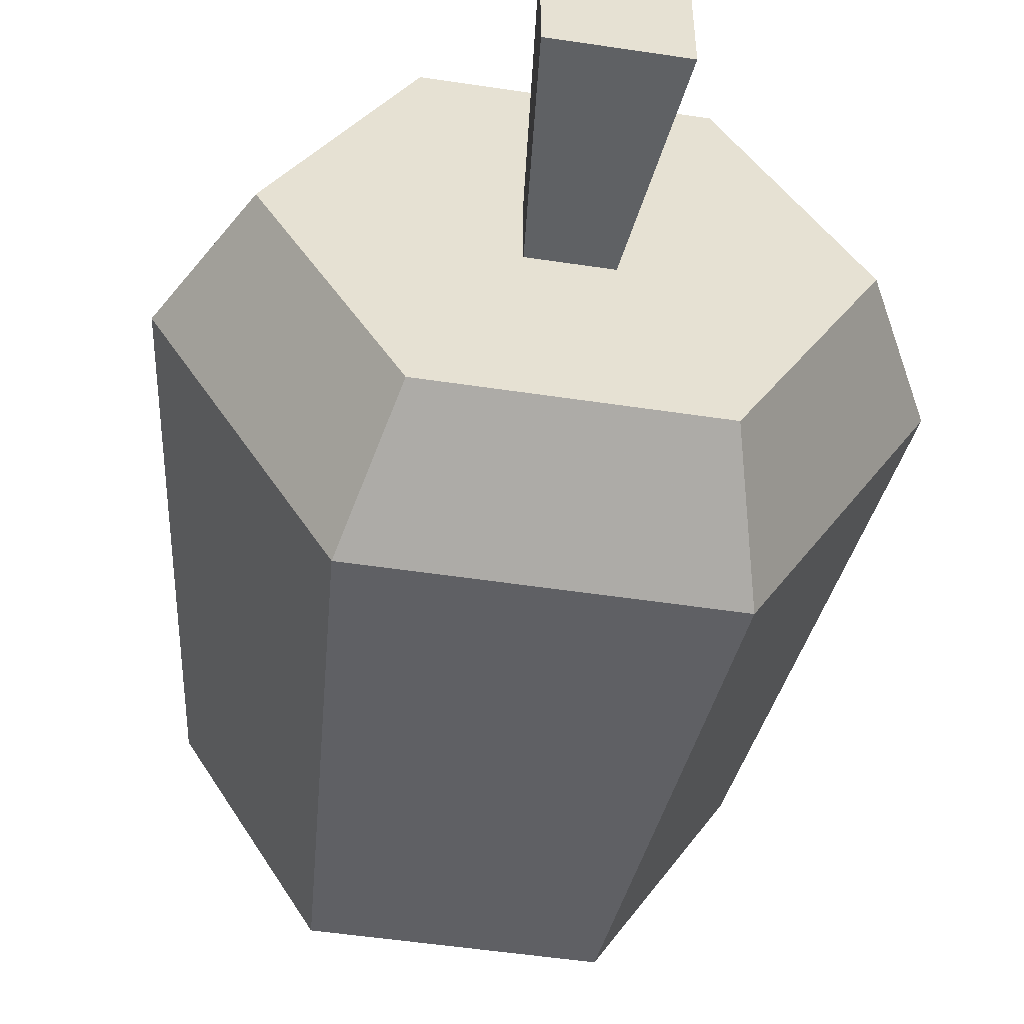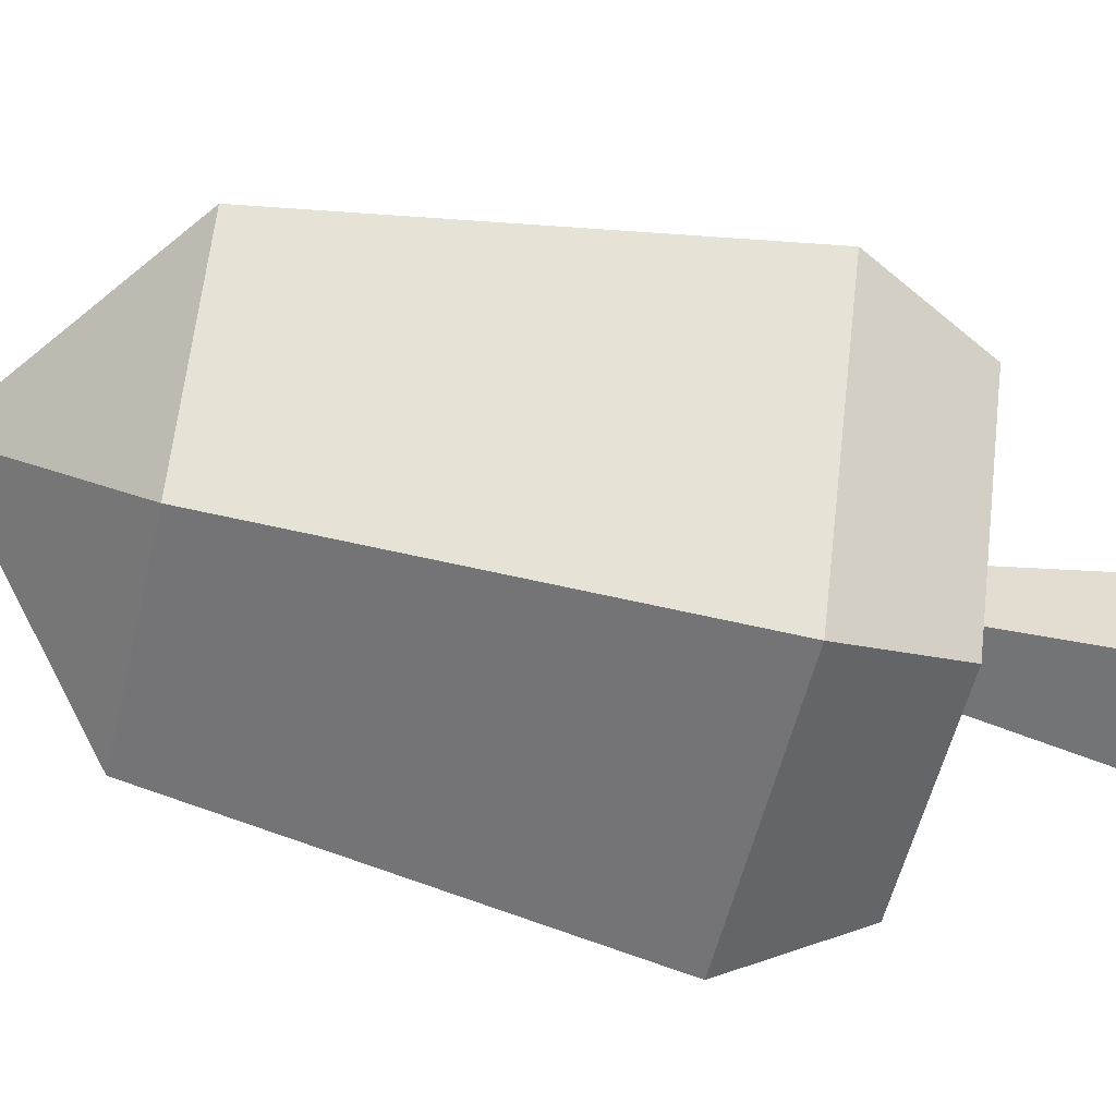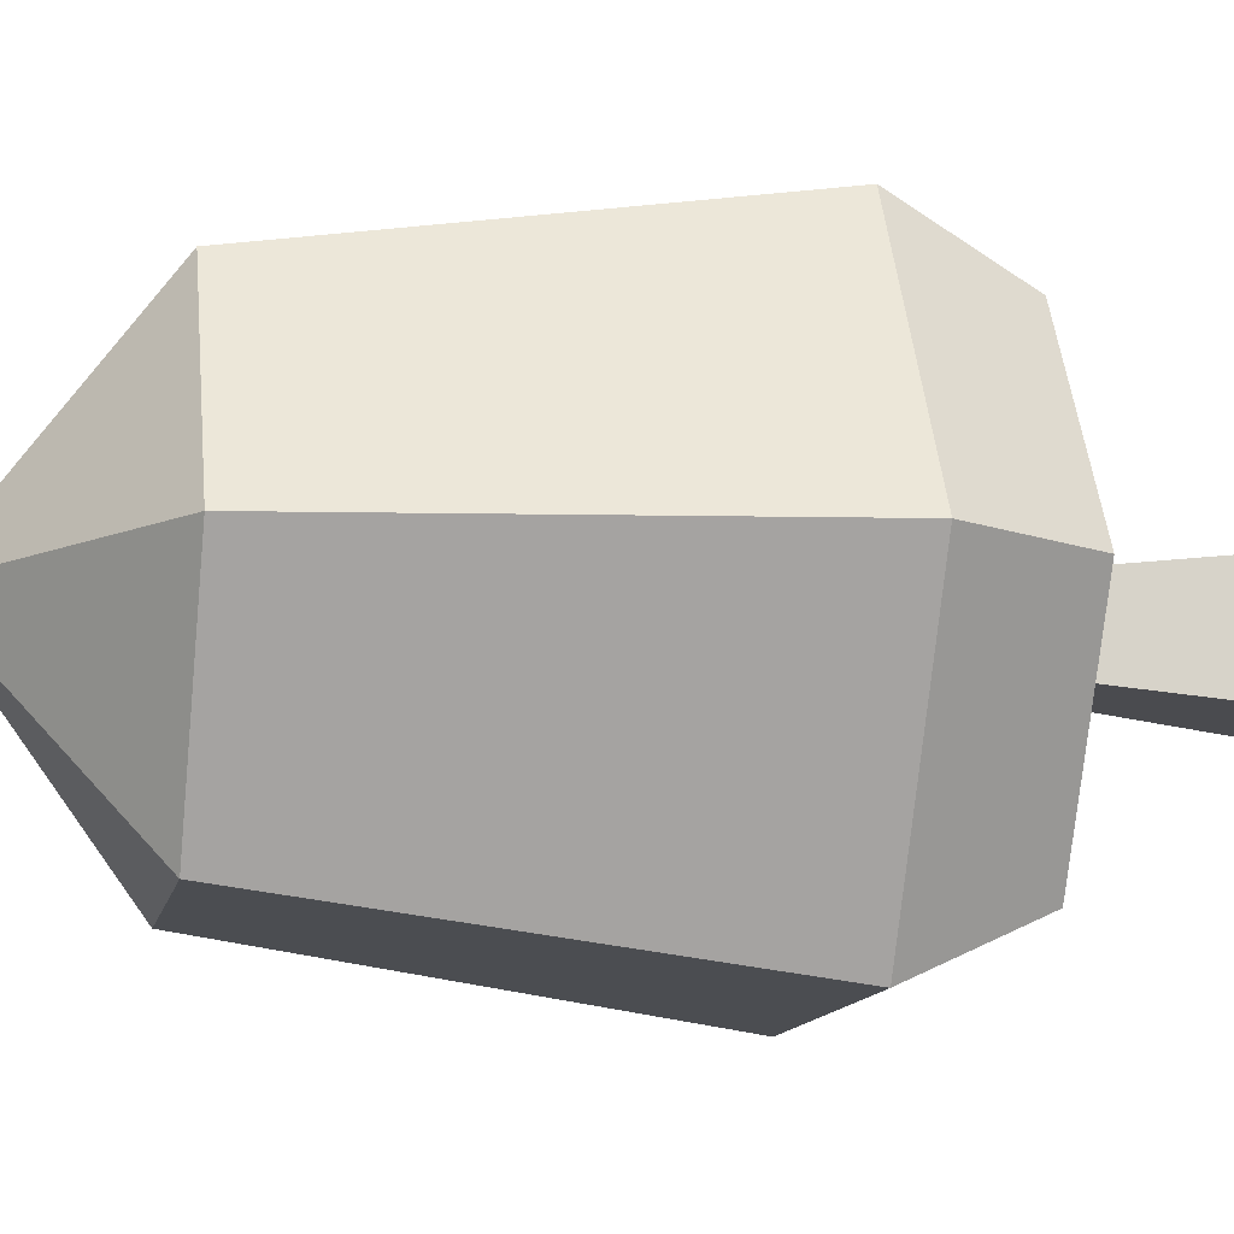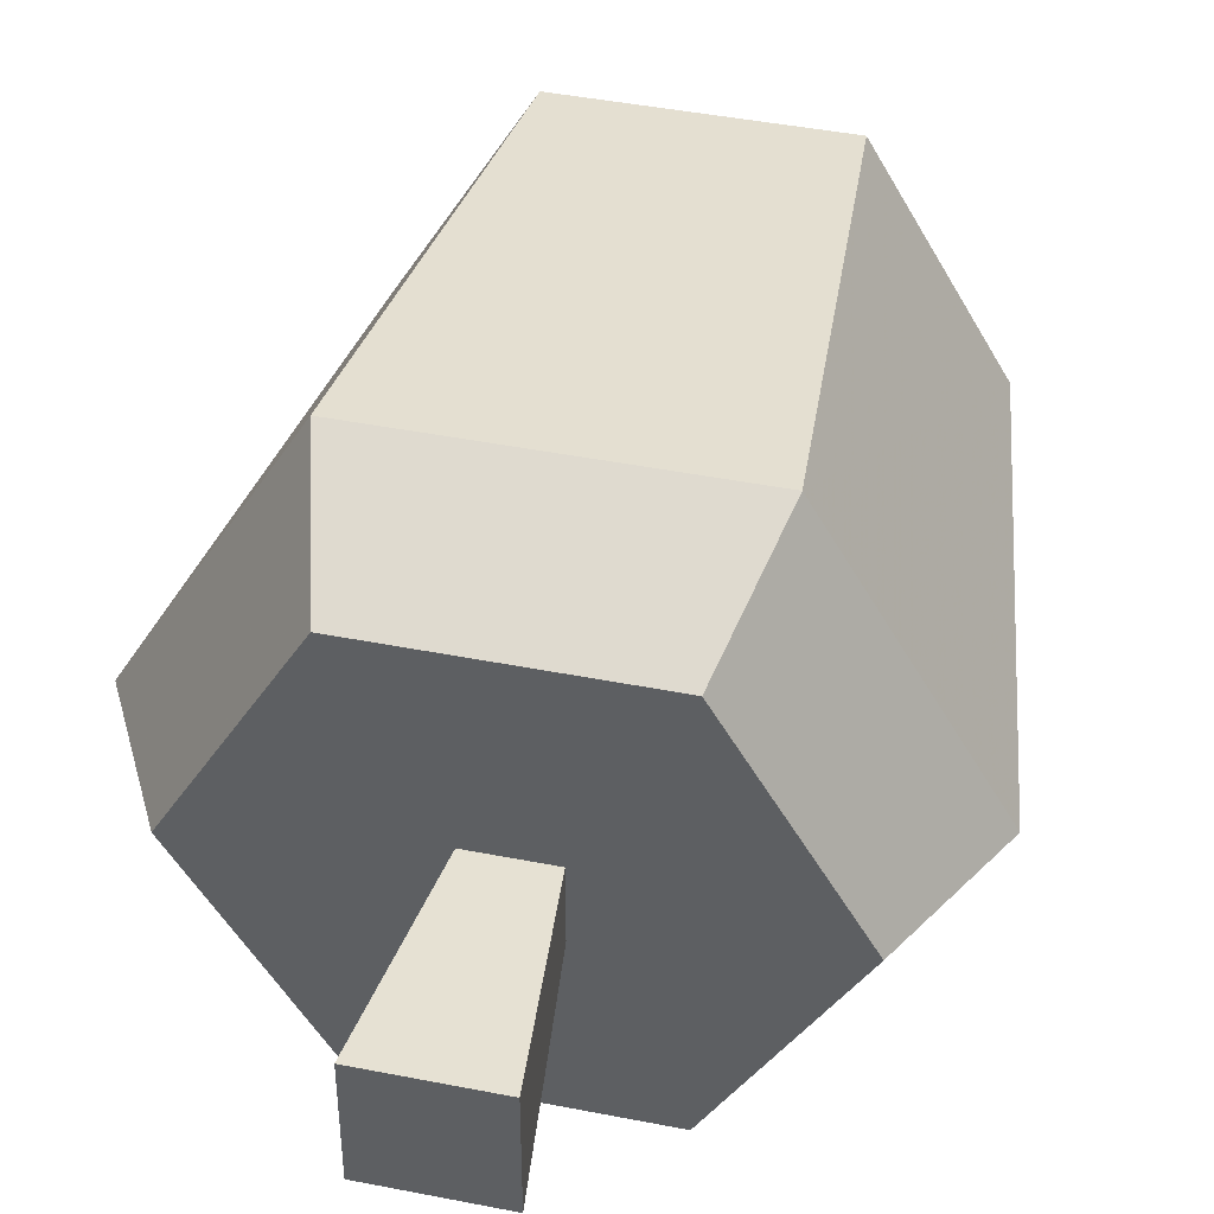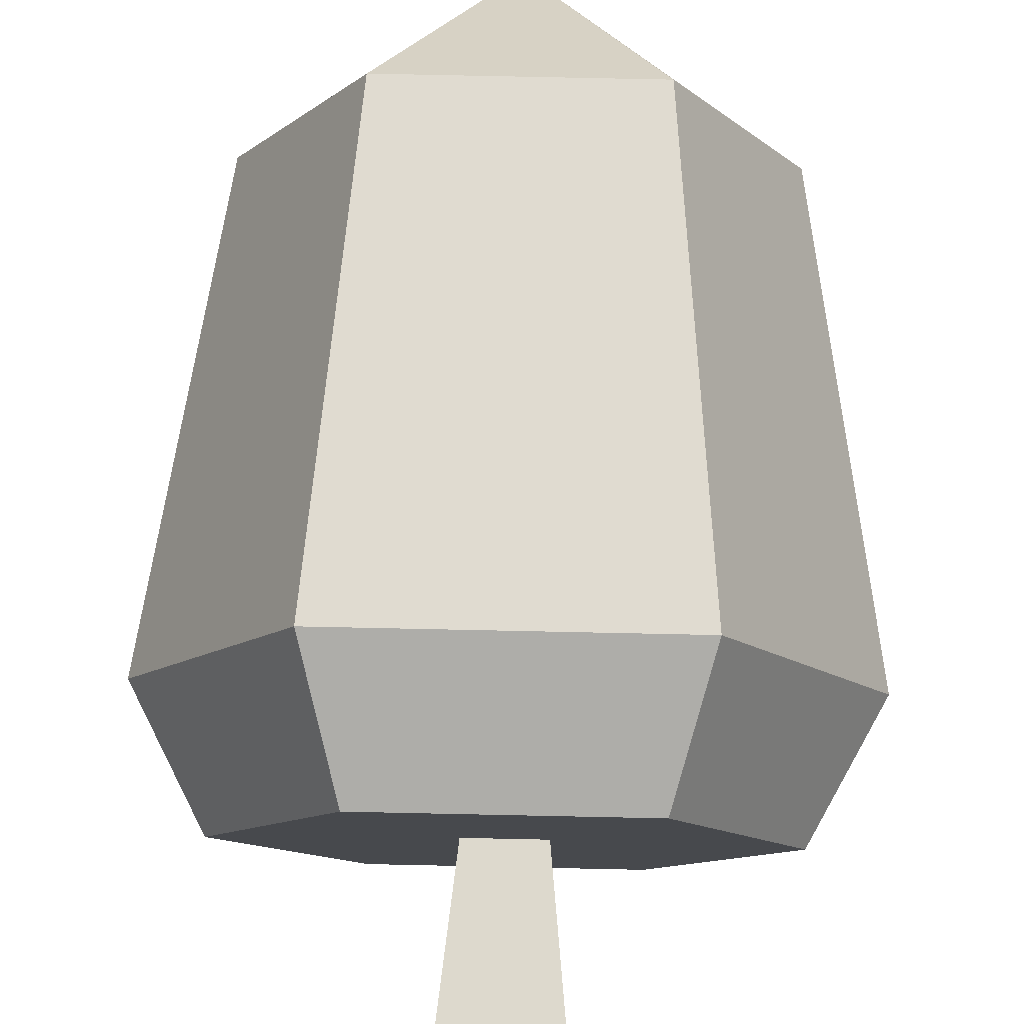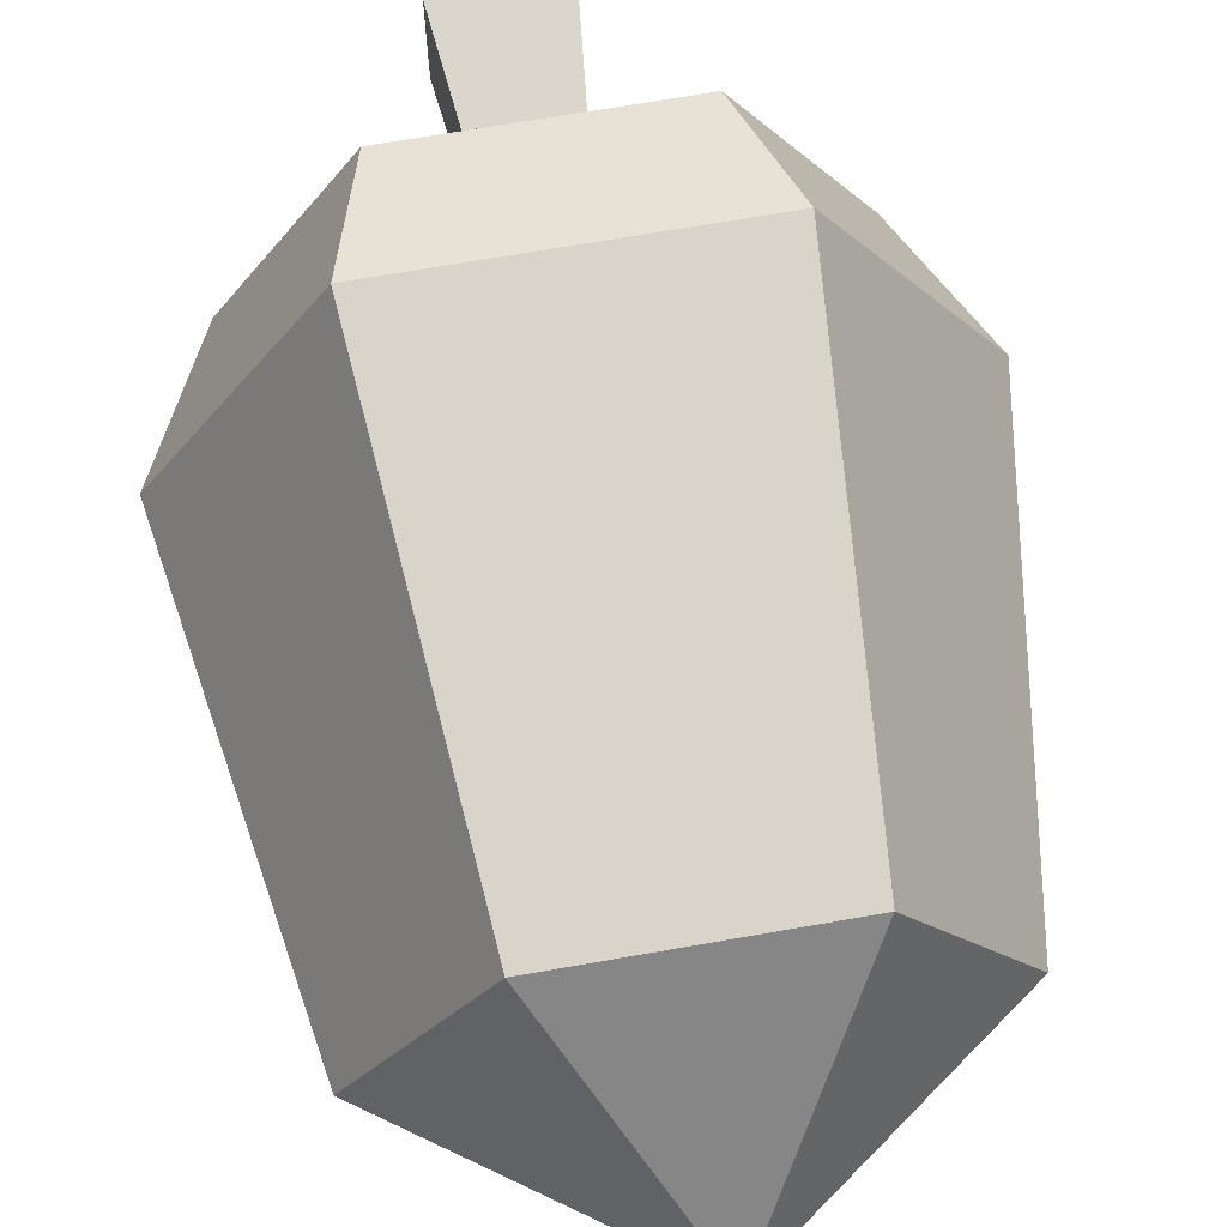
<metadata>
{"format":"obj","ext":"obj","renderer":"f3d","projection":"perspective","resolution":1024,"background":"white","views":[{"elev":-51.5,"azim":-9.3,"up":"+Z"},{"elev":-55.6,"azim":-103.4,"up":"+Z"},{"elev":-12.6,"azim":-101.4,"up":"+Z"},{"elev":44.0,"azim":13.0,"up":"+Z"},{"elev":77.9,"azim":1.2,"up":"+Z"},{"elev":68.2,"azim":170.0,"up":"+Z"}]}
</metadata>
<code>
v 0.4402 0 0.5598
v 0.462 0.2111 0.538
v 0.462 0.2111 0.462
v 0.4402 0 0.4402
v 0.5598 0 0.5598
v 0.538 0.2111 0.538
v 0.5598 0 0.4402
v 0.538 0.2111 0.462
v 0.628 0.2111 0.2783
v 0.372 0.2111 0.2783
v 0.372 0.2111 0.7217
v 0.244 0.2111 0.5
v 0.3359 0.3459 0.7842
v 0.1719 0.3459 0.5
v 0.628 0.2111 0.7217
v 0.6641 0.3459 0.7842
v 0.756 0.2111 0.5
v 0.6641 0.3459 0.2158
v 0.8282 0.3459 0.5
v 0.6263 0.8196 0.2812
v 0.7527 0.8196 0.5
v 0.3359 0.3459 0.2158
v 0.3737 0.8196 0.2812
v 0.2473 0.8196 0.5
v 0.5 1 0.5
v 0.3737 0.8196 0.7188
v 0.6263 0.8196 0.7188
g Mesh1 Large_Oak_Fall Model
f 1 2 3
f 1 3 4
f 5 6 2
f 5 2 1
f 8 5 7
f 8 6 5
f 4 5 1
f 4 7 5
f 4 3 8
f 4 8 7
f 3 9 8
f 3 10 9
f 11 10 3
f 10 11 12
f 11 14 12
f 11 13 14
f 13 11 15
f 13 15 16
f 11 2 15
f 2 11 3
f 15 2 6
f 15 6 9
f 8 9 6
f 15 9 17
f 17 18 19
f 17 9 18
f 20 19 18
f 20 21 19
f 22 23 20
f 22 20 18
f 23 14 24
f 23 22 14
f 24 25 23
f 26 25 24
f 27 25 26
f 21 25 27
f 20 25 21
f 25 20 23
f 21 16 19
f 21 27 16
f 15 19 16
f 15 17 19
f 16 27 26
f 16 26 13
f 24 13 26
f 24 14 13
f 12 22 10
f 12 14 22
f 18 9 10
f 18 10 22

</code>
